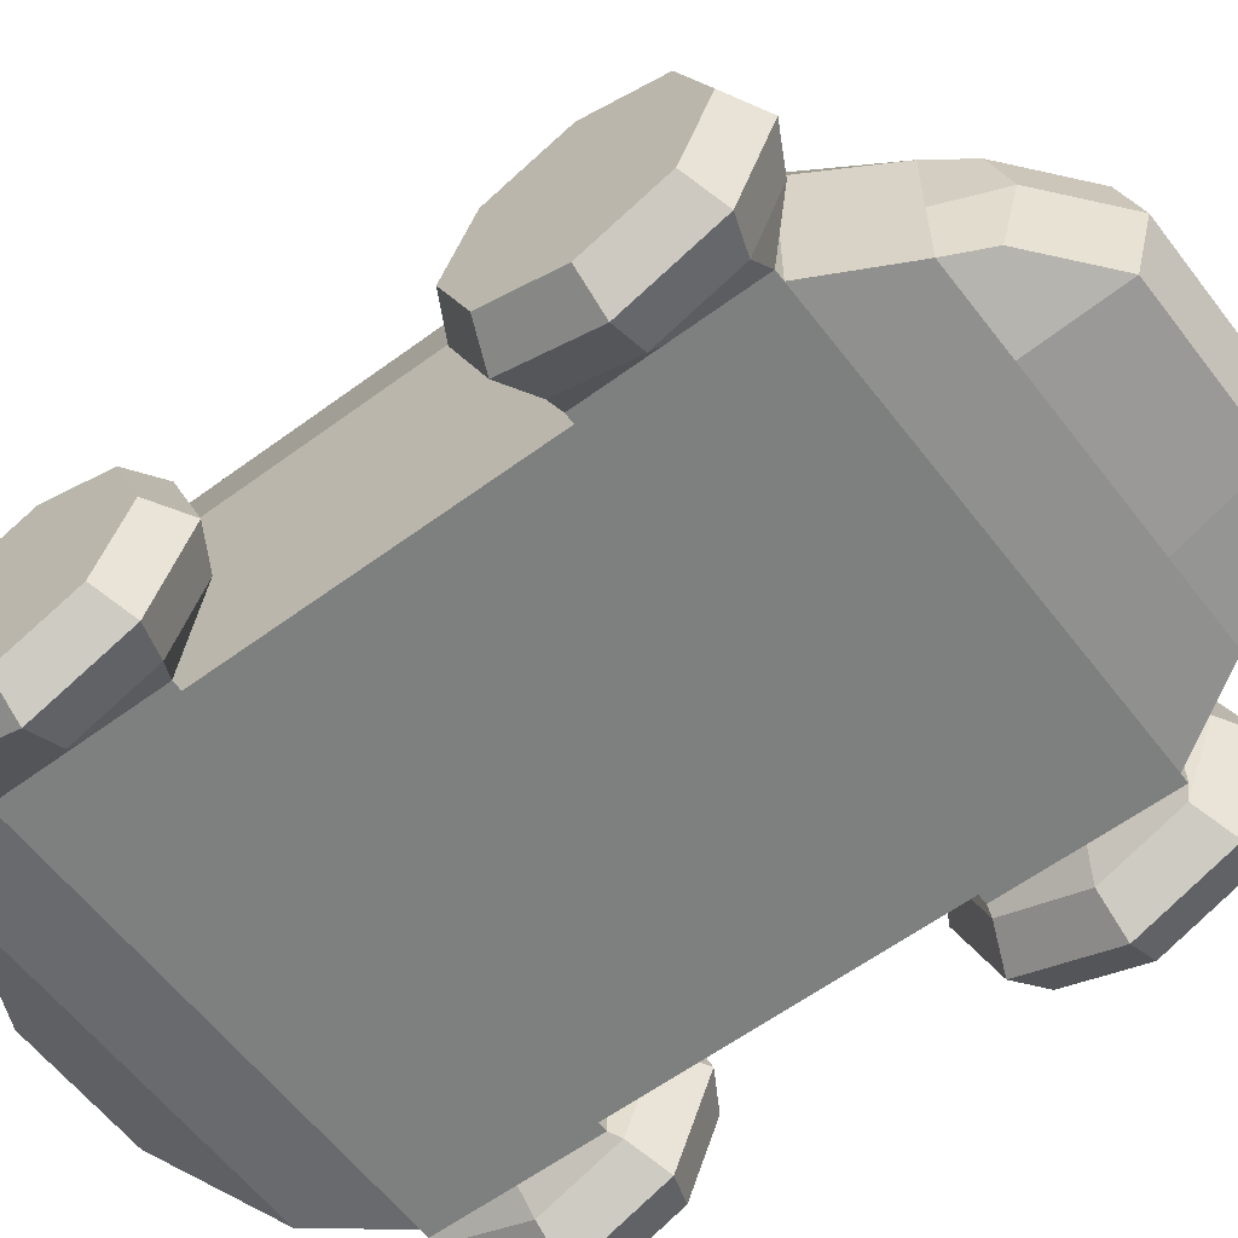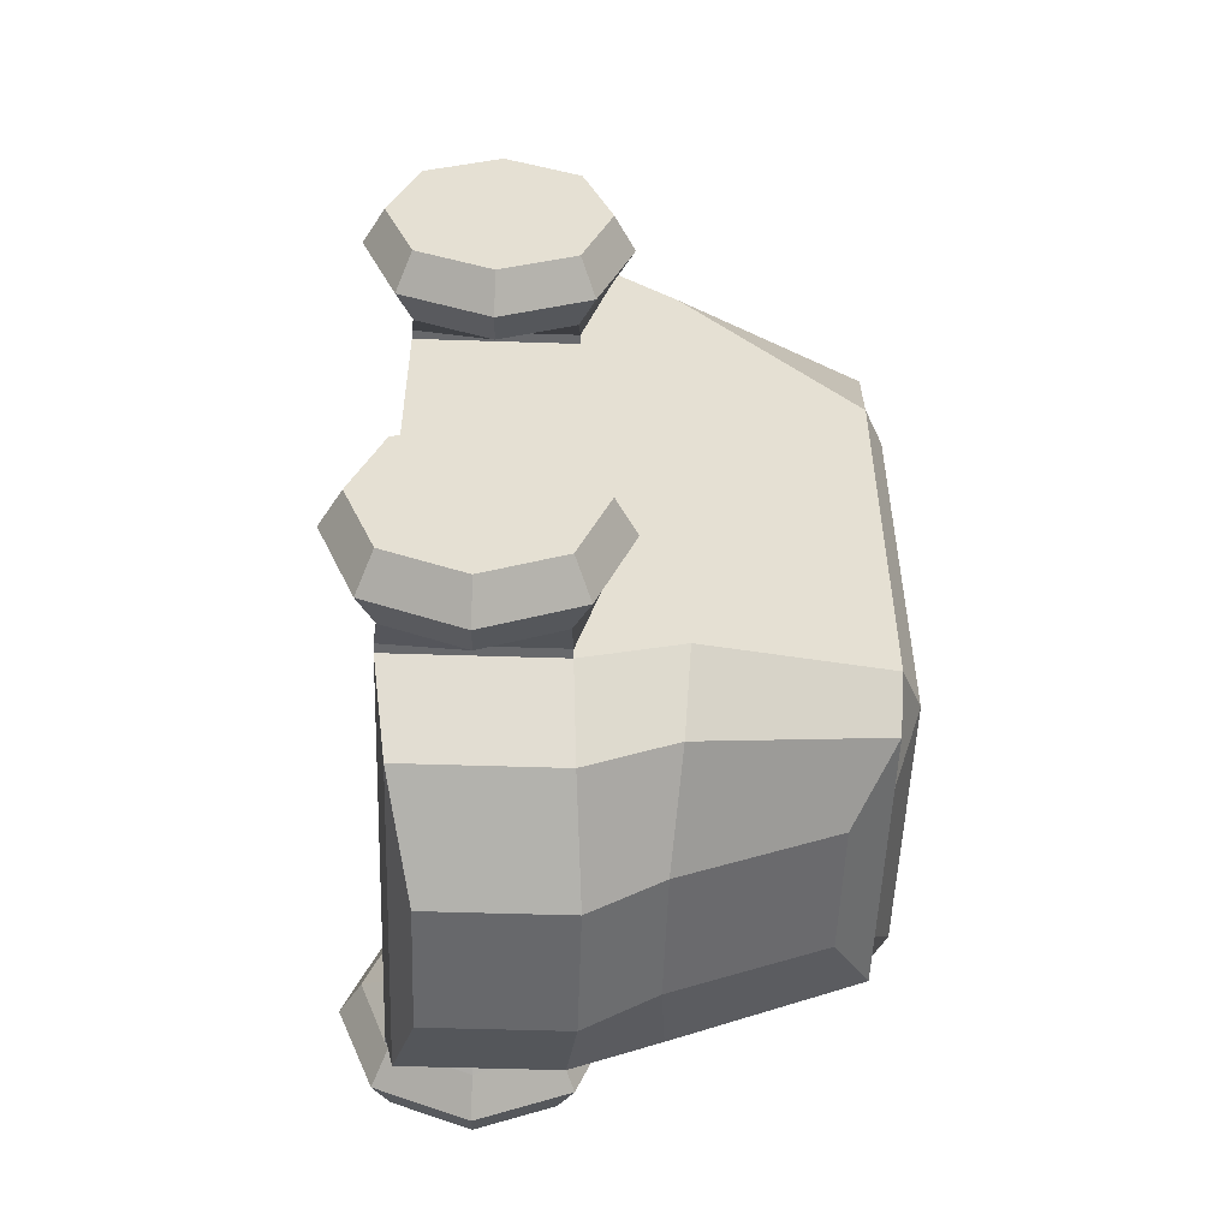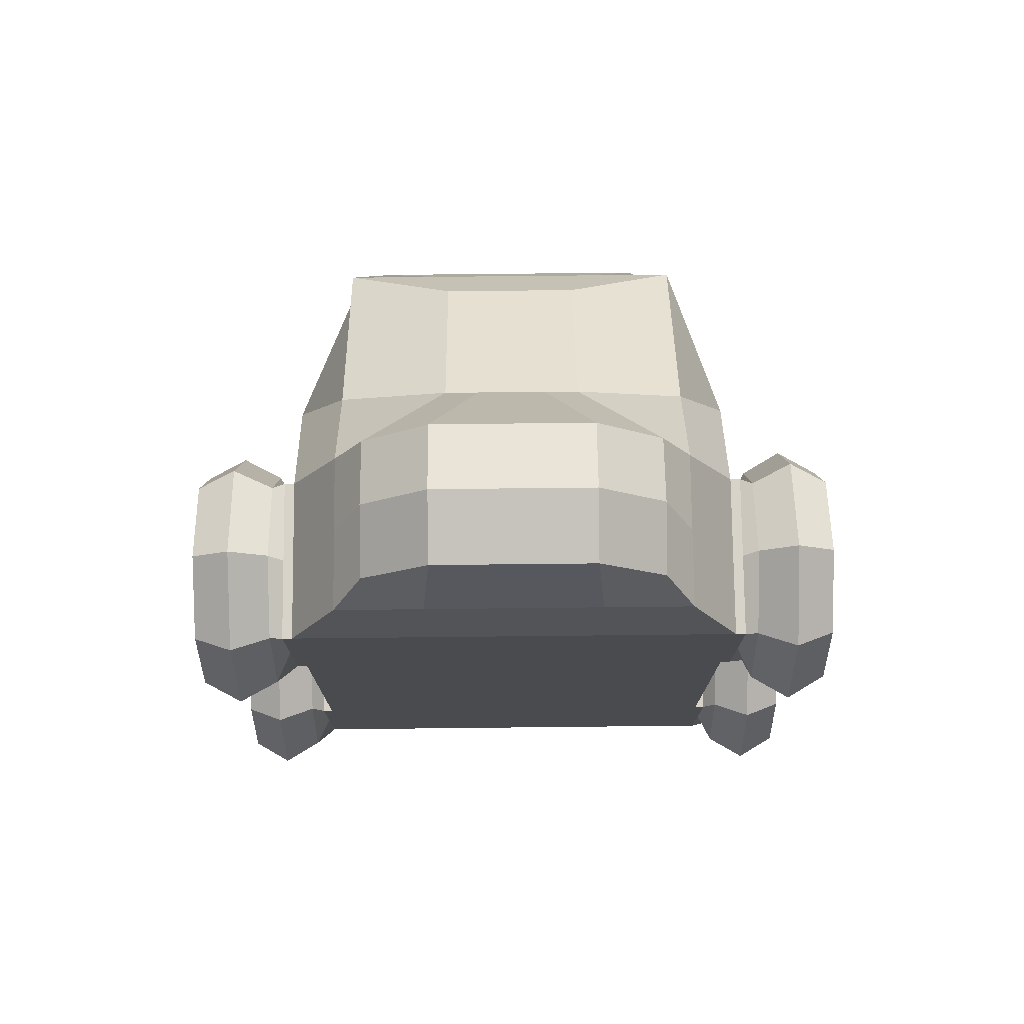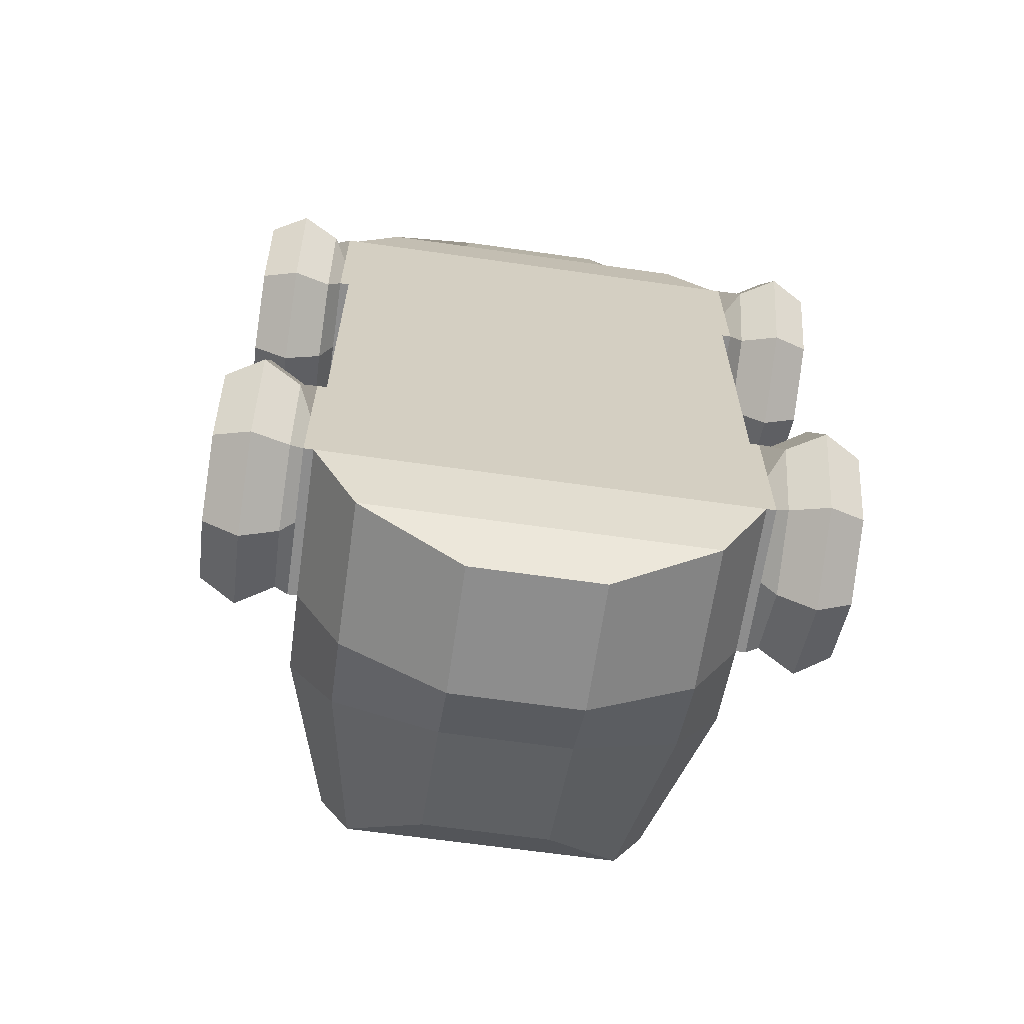
<metadata>
{"format":"obj","ext":"obj","renderer":"f3d","projection":"perspective","resolution":1024,"background":"white","views":[{"elev":-59.6,"azim":-52.8,"up":"+Y"},{"elev":-52.4,"azim":88.0,"up":"+Z"},{"elev":76.0,"azim":-0.6,"up":"+Z"},{"elev":-64.6,"azim":-8.2,"up":"+Z"}]}
</metadata>
<code>
o Cube
v 0.4013 0.2284 -1.086
v 0.4013 -0.8863 -1.417
v 0.4013 0.2284 0.7643
v 0.649 -0.8863 1.351
v -0.01606 0.2284 -1.086
v -0.01606 -0.8863 -1.417
v -0.01606 0.2284 0.7643
v -0.2638 -0.8863 1.351
v 0.4013 -0.2413 -1.279
v -0.01606 -0.2413 1.124
v 0.4013 -0.2413 1.124
v -0.01606 -0.2413 -1.279
v -0.501 -1 0
v 0.7338 0.359 -0.2034
v -0.3486 0.359 -0.2034
v 0.8862 -1 0
v 0.8862 -0.2034 -0.07732
v -0.501 -0.2034 -0.07732
v -0.501 -1 0.5
v 0.7338 0.359 0.1079
v 0.8862 -0.2034 0.3466
v -0.3486 0.359 0.1079
v 0.8862 -1 0.5
v -0.501 -0.2034 0.3466
v -0.3486 0.359 -0.5147
v 0.8862 -1 -0.5
v -0.501 -0.2034 -0.5013
v -0.501 -1 -0.5
v 0.7338 0.359 -0.5147
v 0.8862 -0.2034 -0.5013
v -0.501 -1 1
v 0.7338 0.359 0.4192
v 0.8862 -0.2034 0.7706
v -0.3486 0.359 0.4192
v 0.8862 -1 1
v -0.501 -0.2034 0.7706
v -0.3486 0.359 -0.826
v 0.8862 -1 -1
v -0.501 -0.2034 -0.9252
v -0.501 -1 -1
v 0.7338 0.359 -0.826
v 0.8862 -0.2034 -0.9252
v 0.4013 -0.4621 -1.417
v 0.649 -0.4621 1.351
v -0.01606 -0.4621 -1.417
v -0.2638 -0.4621 1.351
v -0.501 -0.5 0
v 0.8862 -0.5 0
v -0.501 -0.5 0.5
v 0.8862 -0.5 0.5
v 0.8862 -0.5 -0.5
v -0.501 -0.5 -0.5
v -0.501 -0.5 1
v 0.8862 -0.5 1
v 0.8862 -0.5 -1
v -0.501 -0.5 -1
v 0.9168 -1 1
v 0.9168 -1 0.5
v 0.9168 -0.5 0.5
v 0.9168 -0.5 -0.5
v 0.9168 -1 -0.5
v 0.9168 -0.5 1
v 0.9168 -1 -1
v 0.9168 -0.5 -1
v -0.5316 -0.5 0.5
v -0.5316 -1 0.5
v -0.5316 -1 -1
v -0.5316 -1 -0.5
v -0.5316 -0.5 -0.5
v -0.5316 -1 1
v -0.5316 -0.5 1
v -0.5316 -0.5 -1
v -0.8076 -0.5065 0.4869
v -0.8076 -0.9935 0.4869
v -0.8076 -0.9935 -0.9739
v -0.8076 -0.9935 -0.4869
v -0.8076 -0.5065 -0.4869
v -0.8076 -0.9935 0.9739
v -0.8076 -0.5065 0.9739
v -0.8076 -0.5065 -0.9739
v 1.193 -0.9935 0.9739
v 1.193 -0.9935 0.4869
v 1.193 -0.5065 0.4869
v 1.193 -0.5065 -0.4869
v 1.193 -0.9935 -0.4869
v 1.193 -0.5065 0.9739
v 1.193 -0.9935 -0.9739
v 1.193 -0.5065 -0.9739
v -0.5738 -0.9935 0.4869
v -0.5738 -0.5065 0.4869
v -0.5738 -0.5065 0.9739
v -0.5738 -0.9935 0.9739
v -0.5738 -0.5065 -0.4869
v -0.5738 -0.9935 -0.4869
v -0.5738 -0.9935 -0.9739
v -0.5738 -0.5065 -0.9739
v 0.959 -0.9935 0.9739
v 0.959 -0.5065 0.9739
v 0.959 -0.5065 0.4869
v 0.959 -0.9935 0.4869
v 0.959 -0.5065 -0.4869
v 0.959 -0.5065 -0.9739
v 0.959 -0.9935 -0.9739
v 0.959 -0.9935 -0.4869
v -0.3486 0.359 0.2635
v 0.8862 -1 0.75
v -0.501 -0.2034 0.5586
v -0.501 -1 0.75
v 0.7338 0.359 0.2635
v 0.8862 -0.2034 0.5586
v 0.8862 -0.5 0.75
v -0.501 -0.5 0.75
v 0.9168 -1 0.75
v 0.9168 -0.5 0.75
v -0.5316 -1 0.75
v -0.5316 -0.5 0.75
v -0.8076 -1.091 0.7304
v -0.8076 -0.4091 0.7304
v 1.193 -1.091 0.7304
v 1.193 -0.4091 0.7304
v -0.5738 -1.091 0.7304
v -0.5738 -0.4091 0.7304
v 0.959 -1.091 0.7304
v 0.959 -0.4091 0.7304
v -0.501 -1 -0.75
v 0.7338 0.359 -0.6704
v 0.8862 -0.2034 -0.7132
v -0.3486 0.359 -0.6704
v 0.8862 -1 -0.75
v -0.501 -0.2034 -0.7132
v -0.501 -0.5 -0.75
v 0.8862 -0.5 -0.75
v 0.9168 -1 -0.75
v 0.9168 -0.5 -0.75
v -0.5316 -1 -0.75
v -0.5316 -0.5 -0.75
v -0.8076 -1.091 -0.7304
v -0.8076 -0.4091 -0.7304
v 1.193 -1.091 -0.7304
v 1.193 -0.4091 -0.7304
v -0.5738 -0.4091 -0.7304
v -0.5738 -1.091 -0.7304
v 0.959 -1.091 -0.7304
v 0.959 -0.4091 -0.7304
v 0.4013 -0.6742 -1.417
v 0.649 -0.6742 1.408
v -0.01606 -0.6742 -1.417
v -0.501 -0.75 0
v 0.8862 -0.75 0
v -0.501 -0.75 0.5
v 0.8862 -0.75 0.5
v 0.8862 -0.75 -0.5
v -0.501 -0.75 -0.5
v -0.501 -0.75 1
v 0.8862 -0.75 1
v 0.8862 -0.75 -1
v -0.501 -0.75 -1
v -0.2638 -0.6742 1.408
v 0.9168 -0.75 0.5
v 0.9168 -0.75 -0.5
v 0.9168 -0.75 1
v 0.9168 -0.75 -1
v -0.5316 -0.75 0.5
v -0.5316 -0.75 -0.5
v -0.5316 -0.75 1
v -0.5316 -0.75 -1
v -0.8076 -0.75 0.3895
v -0.8076 -0.75 -0.3895
v -0.8076 -0.75 1.071
v -0.8076 -0.75 -1.071
v 1.193 -0.75 0.3895
v 1.193 -0.75 -0.3895
v 1.193 -0.75 1.071
v 1.193 -0.75 -1.071
v -0.5738 -0.75 1.071
v -0.5738 -0.75 0.3895
v -0.5738 -0.75 -1.071
v -0.5738 -0.75 -0.3895
v 0.959 -0.75 0.3895
v 0.959 -0.75 1.071
v 0.959 -0.75 -0.3895
v 0.959 -0.75 -1.071
v 1.193 -0.75 0.7304
v -0.8076 -0.75 0.7304
v 1.193 -0.75 -0.7304
v -0.8076 -0.75 -0.7304
v -0.6907 -1.039 0.4418
v -0.6907 -1.039 1.019
v -0.6907 -0.4614 0.4418
v -0.6907 -0.4614 1.019
v -0.6907 -1.154 0.7304
v -0.6907 -0.346 0.7304
v -0.6907 -0.75 1.134
v -0.6907 -0.75 0.3264
v -0.6907 -0.4573 -0.4377
v -0.6907 -1.043 -1.023
v -0.6907 -1.043 -0.4377
v -0.6907 -0.4573 -1.023
v -0.6907 -0.3402 -0.7304
v -0.6907 -1.16 -0.7304
v -0.6907 -0.75 -1.14
v -0.6907 -0.75 -0.3206
v 1.076 -0.4574 -0.4378
v 1.076 -0.4574 -1.023
v 1.076 -1.043 -1.023
v 1.076 -1.043 -0.4378
v 1.076 -1.16 -0.7304
v 1.076 -0.3404 -0.7304
v 1.076 -0.75 -0.3208
v 1.076 -0.75 -1.14
v 1.076 -1.043 1.023
v 1.076 -0.4574 0.4378
v 1.076 -0.4574 1.023
v 1.076 -1.043 0.4378
v 1.076 -1.16 0.7304
v 1.076 -0.3404 0.7304
v 1.076 -0.75 0.3208
v 1.076 -0.75 1.14
v -0.253 0.3517 -0.9795
v 0.7376 -0.9603 -1.247
v -0.3524 -0.2167 -1.134
v -0.3524 -0.9603 -1.247
v 0.6382 0.3517 -0.9795
v 0.7376 -0.2167 -1.134
v 0.7376 -0.4868 -1.247
v -0.3524 -0.4868 -1.247
v -0.3524 -0.7235 -1.247
v 0.7376 -0.7235 -1.247
v -0.3524 -0.9603 1.247
v 0.7376 0.3517 0.5726
v 0.7376 -0.2167 0.9796
v -0.3524 0.3517 0.5726
v 0.7376 -0.9603 1.247
v -0.3524 -0.2167 0.9796
v -0.3524 -0.4868 1.247
v 0.7376 -0.4868 1.247
v 0.7376 -0.7235 1.247
v -0.3524 -0.7235 1.247
v 0.1926 -0.8863 -1.417
v 0.1926 0.2284 0.7643
v 0.1926 -0.8863 1.524
v 0.1926 0.2284 -1.086
v 0.1926 -0.2413 -1.279
v 0.1926 -0.2413 1.124
v 0.1926 -1 0
v 0.1926 0.4179 -0.2034
v 0.1926 -1 0.5
v 0.1926 0.4179 0.1079
v 0.1926 0.4179 -0.5147
v 0.1926 -1 -0.5
v 0.1926 -1 1
v 0.1926 0.4179 0.4192
v 0.1926 -1 -1
v 0.1926 0.4179 -0.826
v 0.1926 -0.4621 1.524
v 0.1926 -0.4621 -1.417
v 0.1926 0.4179 0.2635
v 0.1926 -1 0.75
v 0.1926 -1 -0.75
v 0.1926 0.4179 -0.6704
v 0.1926 -0.6742 -1.417
v 0.1926 -0.6742 1.581
v 0.1926 0.3517 -0.9795
v 0.1926 -0.9603 -1.247
v 0.1926 -0.9603 1.247
v 0.1926 0.3517 0.5726
v 0.08827 -0.8863 -1.417
v 0.08827 0.2284 0.7643
v 0.08827 -0.2413 1.124
v -0.1542 -1 0
v -0.1542 -1 0.5
v -0.1542 -1 -0.5
v -0.1542 -1 1
v -0.1542 -1 -1
v -0.05535 -0.4621 1.524
v -0.1542 -1 0.75
v -0.1542 -1 -0.75
v -0.05535 -0.6742 1.581
v -0.07988 -0.9603 -1.247
v -0.07988 -0.9603 1.247
v -0.05535 -0.8863 1.524
v 0.08827 0.2284 -1.086
v 0.08827 -0.2413 -1.279
v -0.2309 0.4179 -0.2034
v -0.2309 0.4179 0.1079
v -0.2309 0.4179 -0.5147
v -0.2309 0.4179 0.4192
v -0.2309 0.4179 -0.826
v 0.08827 -0.4621 -1.417
v -0.2309 0.4179 0.2635
v -0.2309 0.4179 -0.6704
v 0.08827 -0.6742 -1.417
v -0.07988 0.3517 -0.9795
v -0.07988 0.3517 0.5726
v 0.4406 -0.8863 1.524
v 0.2969 0.2284 -1.086
v 0.2969 -0.2413 -1.279
v 0.6161 0.4179 -0.2034
v 0.6161 0.4179 0.1079
v 0.6161 0.4179 -0.5147
v 0.6161 0.4179 0.4192
v 0.6161 0.4179 -0.826
v 0.2969 -0.4621 -1.417
v 0.6161 0.4179 0.2635
v 0.6161 0.4179 -0.6704
v 0.2969 -0.6742 -1.417
v 0.4651 0.3517 -0.9795
v 0.4651 0.3517 0.5726
v 0.2969 -0.8863 -1.417
v 0.2969 0.2284 0.7643
v 0.2969 -0.2413 1.124
v 0.5394 -1 0
v 0.5394 -1 0.5
v 0.5394 -1 -0.5
v 0.5394 -1 1
v 0.5394 -1 -1
v 0.4406 -0.4621 1.524
v 0.5394 -1 0.75
v 0.5394 -1 -0.75
v 0.4406 -0.6742 1.581
v 0.4651 -0.9603 -1.247
v 0.4651 -0.9603 1.247
f 294 232 7 268
f 269 268 7 10
f 221 219 5 12
f 322 233 4 295
f 231 230 3 11
f 297 296 1 9
f 303 297 9 43
f 236 231 11 44
f 226 221 12 45
f 275 269 10 46
f 49 24 18 47
f 51 30 17 48
f 30 29 14 17
f 314 26 16 312
f 24 22 15 18
f 286 25 15 284
f 107 105 22 24
f 112 107 24 49
f 48 17 21 50
f 17 14 20 21
f 312 16 23 313
f 284 15 22 285
f 291 128 25 286
f 319 129 26 314
f 127 126 29 30
f 132 127 30 51
f 47 18 27 52
f 18 15 25 27
f 235 234 36 53
f 234 232 34 36
f 111 110 33 54
f 110 109 32 33
f 318 106 35 315
f 290 105 34 287
f 225 224 42 55
f 224 223 41 42
f 321 220 38 316
f 293 219 37 288
f 131 130 39 56
f 130 128 37 39
f 157 40 67 166
f 228 225 55 156
f 106 23 58 113
f 238 235 53 154
f 148 47 52 153
f 129 38 63 133
f 149 48 50 151
f 125 28 68 135
f 152 51 48 149
f 150 49 47 148
f 278 275 46 158
f 227 226 45 147
f 237 236 44 146
f 306 303 43 145
f 210 204 88 174
f 208 203 84 140
f 111 54 62 114
f 156 55 64 162
f 132 51 60 134
f 152 26 61 160
f 155 35 57 161
f 151 50 59 159
f 194 187 74 167
f 202 195 77 168
f 108 31 70 115
f 153 52 69 164
f 131 56 72 136
f 150 19 66 163
f 112 49 65 116
f 154 53 71 165
f 186 138 80 170
f 184 118 73 167
f 192 189 73 118
f 201 196 75 170
f 191 188 78 117
f 200 197 76 137
f 199 198 80 138
f 193 190 79 169
f 183 120 86 173
f 185 140 84 172
f 218 211 81 173
f 217 212 83 171
f 216 213 86 120
f 207 205 87 139
f 209 206 85 172
f 215 214 82 119
f 165 71 91 175
f 115 70 92 121
f 116 65 90 122
f 163 66 89 176
f 136 72 96 141
f 135 68 94 142
f 166 67 95 177
f 164 69 93 178
f 113 58 100 123
f 114 62 98 124
f 159 59 99 179
f 161 57 97 180
f 160 61 104 181
f 133 63 103 143
f 134 60 101 144
f 162 64 102 182
f 59 114 124 99
f 57 113 123 97
f 71 116 122 91
f 66 115 121 89
f 211 215 119 81
f 212 216 120 83
f 171 83 120 183
f 187 191 117 74
f 190 192 118 79
f 169 79 118 184
f 53 112 116 71
f 19 108 115 66
f 50 111 114 59
f 35 106 113 57
f 285 22 105 290
f 313 23 106 318
f 21 20 109 110
f 50 21 110 111
f 53 36 107 112
f 36 34 105 107
f 64 134 144 102
f 61 133 143 104
f 67 135 142 95
f 69 136 141 93
f 206 207 139 85
f 174 88 140 185
f 195 199 138 77
f 196 200 137 75
f 168 77 138 186
f 52 131 136 69
f 55 132 134 64
f 204 208 140 88
f 40 125 135 67
f 26 129 133 61
f 27 25 128 130
f 52 27 130 131
f 55 42 127 132
f 42 41 126 127
f 316 38 129 319
f 288 37 128 291
f 76 168 186 137
f 87 174 185 139
f 78 169 184 117
f 82 171 183 119
f 63 162 182 103
f 60 160 181 101
f 62 161 180 98
f 58 159 179 100
f 68 164 178 94
f 72 166 177 96
f 65 163 176 90
f 70 165 175 92
f 203 209 172 84
f 214 217 171 82
f 213 218 173 86
f 139 185 172 85
f 119 183 173 81
f 188 193 169 78
f 198 201 170 80
f 117 184 167 74
f 137 186 170 75
f 31 154 165 70
f 49 150 163 65
f 28 153 164 68
f 197 202 168 76
f 189 194 167 73
f 23 151 159 58
f 54 155 161 62
f 51 152 160 60
f 38 156 162 63
f 205 210 174 87
f 309 306 145 2
f 233 237 146 4
f 222 227 147 6
f 281 278 158 8
f 19 150 148 13
f 26 152 149 16
f 16 149 151 23
f 13 148 153 28
f 229 238 154 31
f 220 228 156 38
f 56 157 166 72
f 90 176 194 189
f 92 175 193 188
f 91 122 192 190
f 89 121 191 187
f 175 91 190 193
f 121 92 188 191
f 122 90 189 192
f 176 89 187 194
f 94 178 202 197
f 96 177 201 198
f 95 142 200 196
f 93 141 199 195
f 141 96 198 199
f 142 94 197 200
f 177 95 196 201
f 178 93 195 202
f 103 182 210 205
f 101 181 209 203
f 102 144 208 204
f 104 143 207 206
f 181 104 206 209
f 143 103 205 207
f 144 101 203 208
f 182 102 204 210
f 98 180 218 213
f 100 179 217 214
f 99 124 216 212
f 97 123 215 211
f 123 100 214 215
f 124 98 213 216
f 179 99 212 217
f 180 97 211 218
f 2 145 228 220
f 40 157 227 222
f 157 56 226 227
f 145 43 225 228
f 282 5 219 293
f 309 2 220 321
f 9 1 223 224
f 43 9 224 225
f 56 39 221 226
f 39 37 219 221
f 8 158 238 229
f 35 155 237 233
f 155 54 236 237
f 158 46 235 238
f 10 7 232 234
f 46 10 234 235
f 54 33 231 236
f 33 32 230 231
f 315 35 233 322
f 287 34 232 294
f 301 252 266 308
f 273 251 265 280
f 267 239 264 279
f 296 242 263 307
f 295 320 262 241
f 267 292 261 239
f 302 254 260 305
f 274 253 259 277
f 271 247 258 276
f 299 248 257 304
f 292 289 256 261
f 320 317 255 262
f 307 263 254 302
f 279 264 253 274
f 304 257 252 301
f 276 258 251 273
f 277 259 250 272
f 305 260 249 300
f 298 246 248 299
f 270 245 247 271
f 300 249 246 298
f 272 250 245 270
f 317 311 244 255
f 289 283 243 256
f 283 282 242 243
f 280 265 241 281
f 311 310 240 244
f 308 266 240 310
f 229 280 281 8
f 12 5 282 283
f 45 12 283 289
f 28 272 270 13
f 13 270 271 19
f 125 277 272 28
f 108 276 273 31
f 222 279 274 40
f 147 45 289 292
f 19 271 276 108
f 40 274 277 125
f 6 147 292 267
f 6 267 279 222
f 31 273 280 229
f 252 287 294 266
f 242 282 293 263
f 241 262 278 281
f 254 288 291 260
f 248 285 290 257
f 262 255 275 278
f 263 293 288 254
f 257 290 287 252
f 260 291 286 249
f 246 284 285 248
f 249 286 284 246
f 255 244 269 275
f 244 240 268 269
f 266 294 268 240
f 230 308 310 3
f 11 3 310 311
f 44 11 311 317
f 29 300 298 14
f 14 298 299 20
f 126 305 300 29
f 109 304 301 32
f 223 307 302 41
f 146 44 317 320
f 20 299 304 109
f 41 302 305 126
f 4 146 320 295
f 1 296 307 223
f 32 301 308 230
f 251 315 322 265
f 239 309 321 264
f 239 261 306 309
f 253 316 319 259
f 247 313 318 258
f 261 256 303 306
f 264 321 316 253
f 258 318 315 251
f 259 319 314 250
f 245 312 313 247
f 250 314 312 245
f 256 243 297 303
f 243 242 296 297
f 265 322 295 241

</code>
